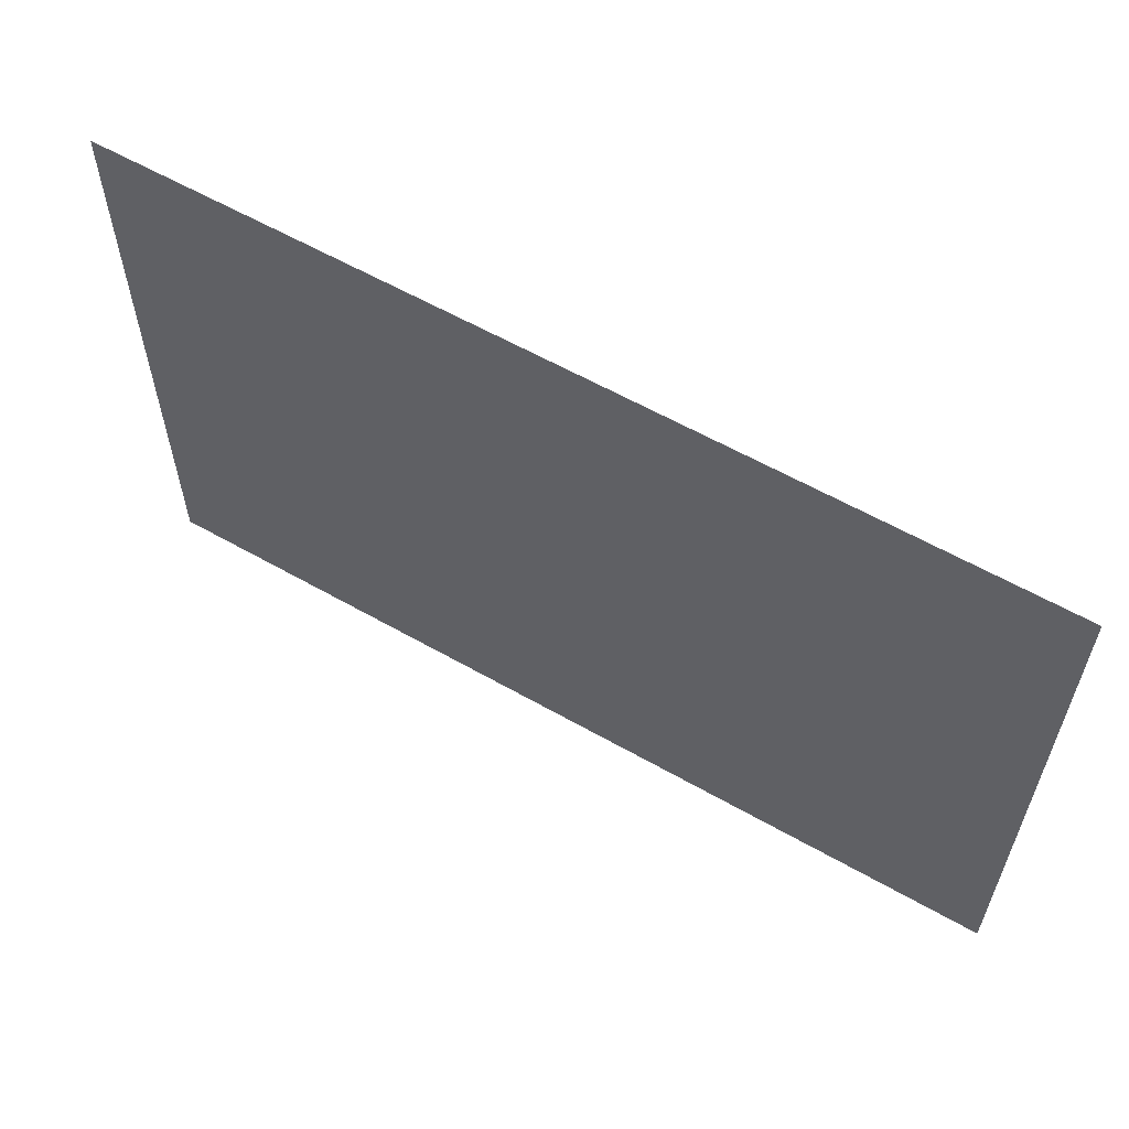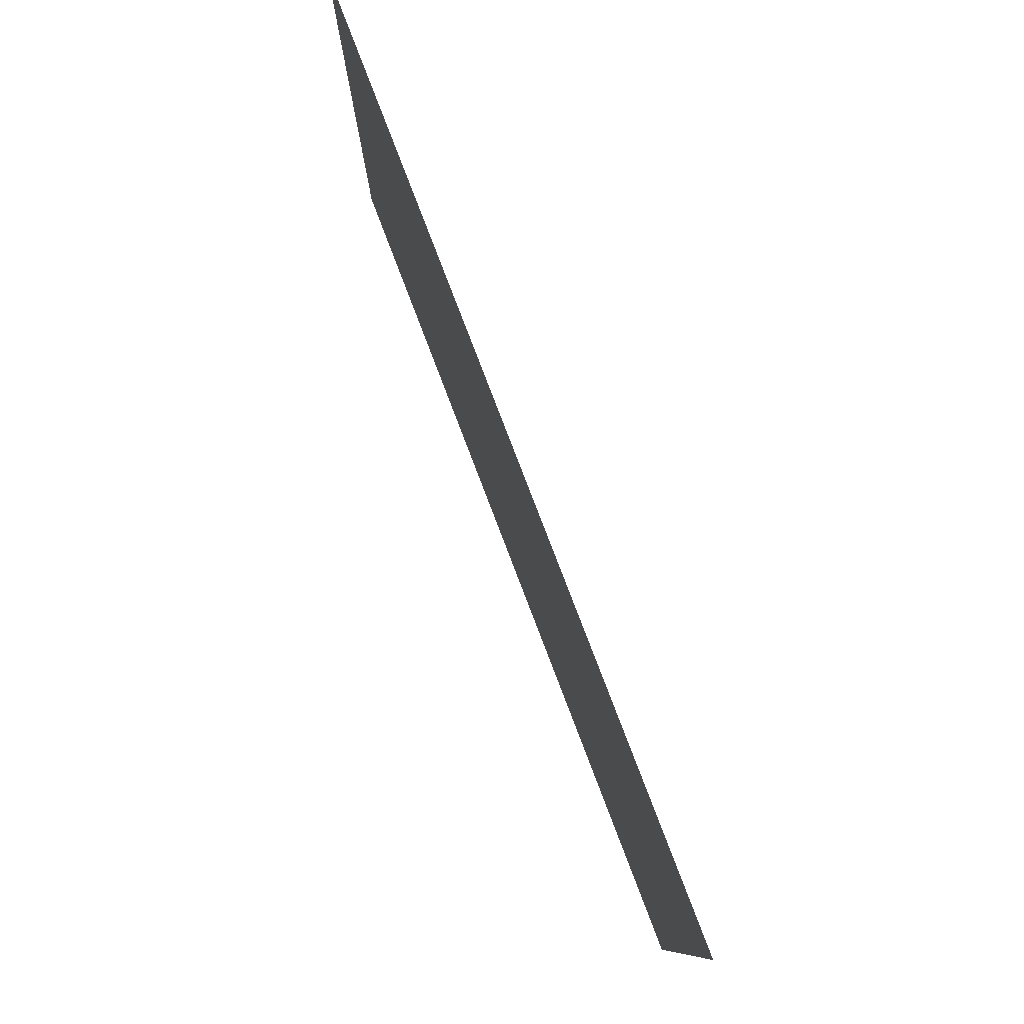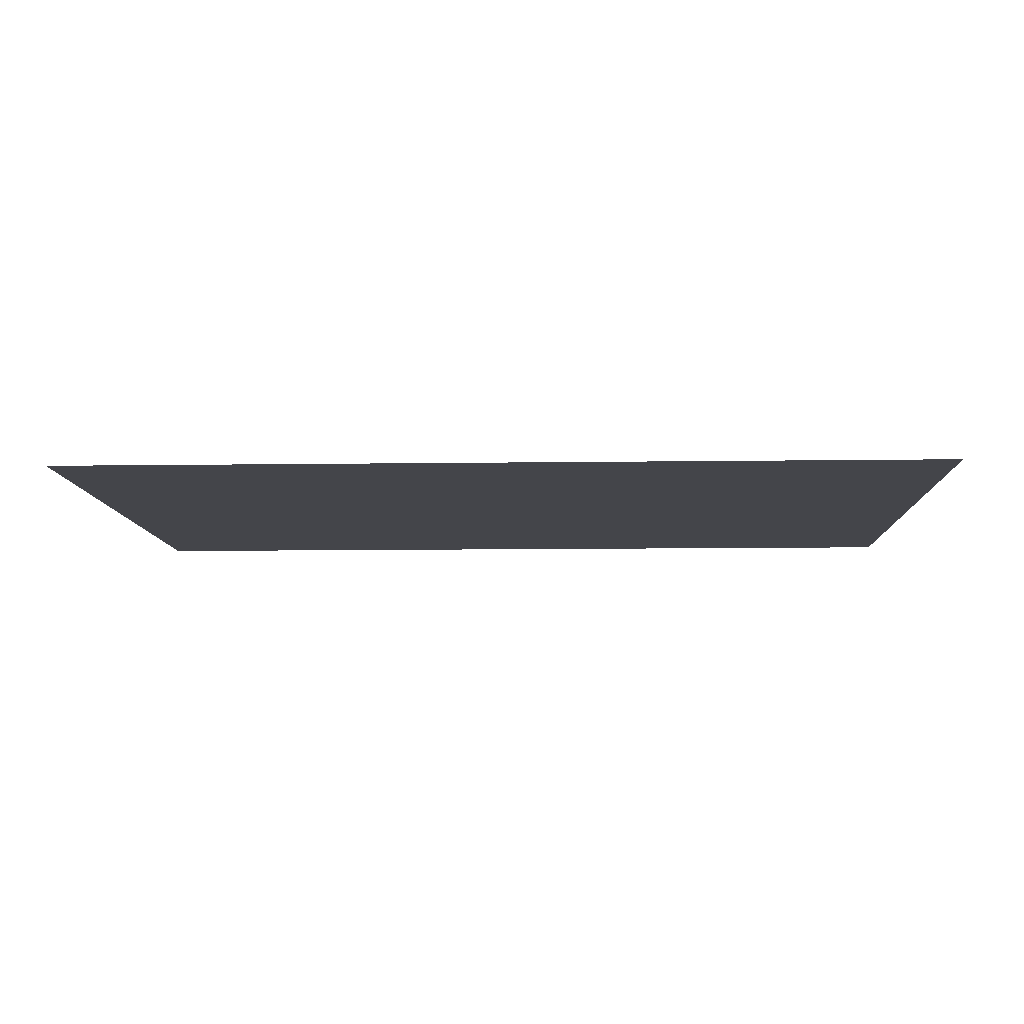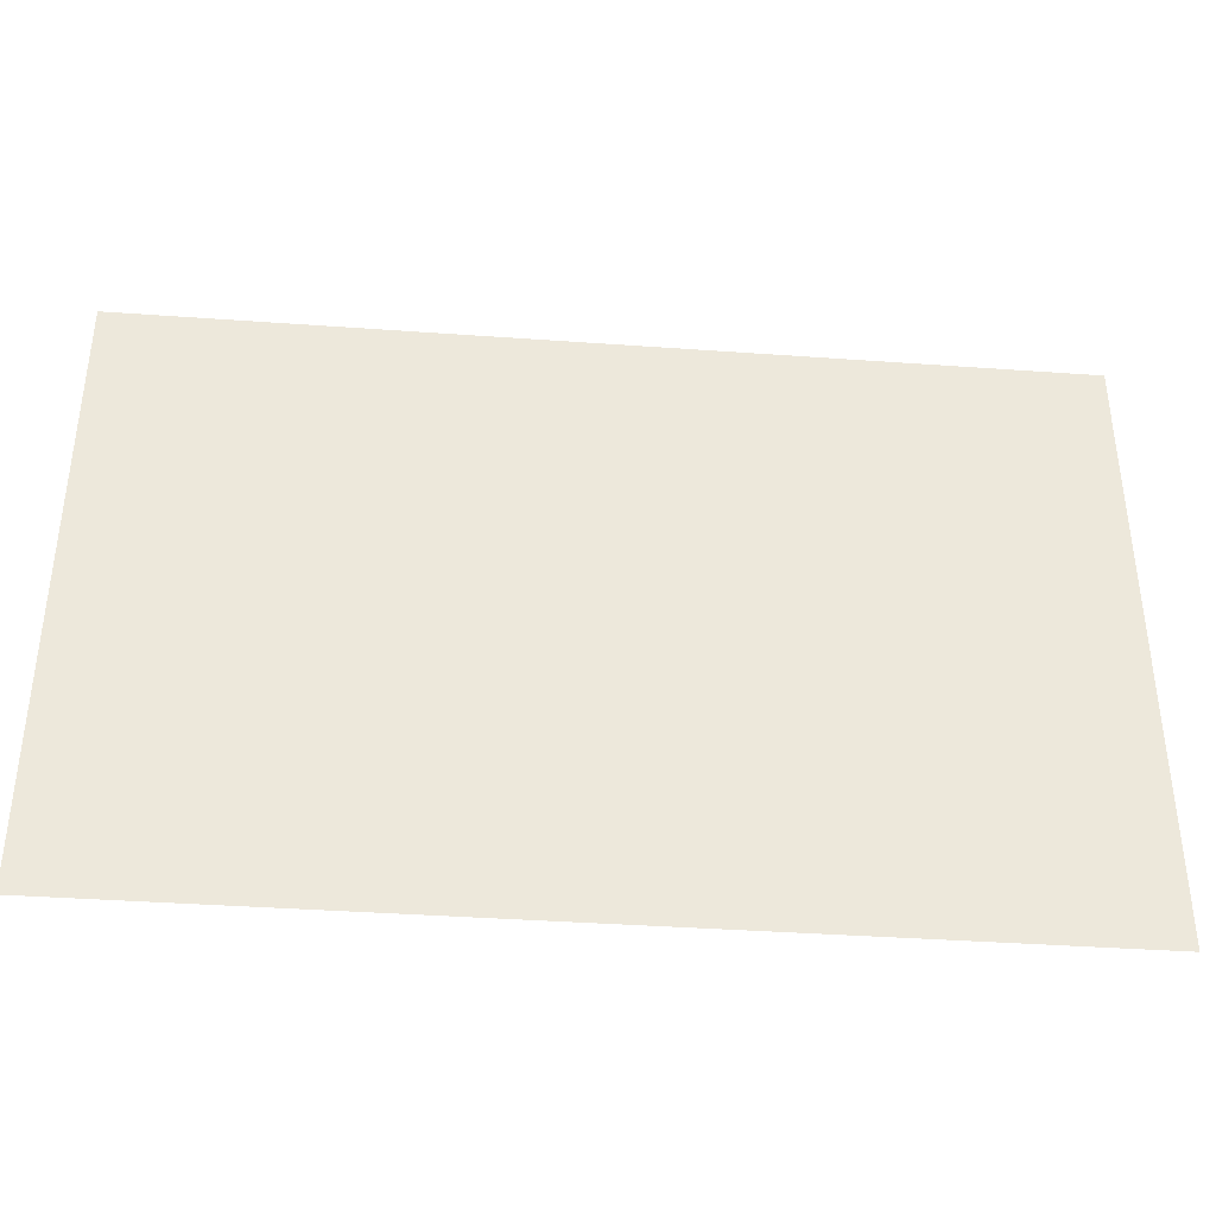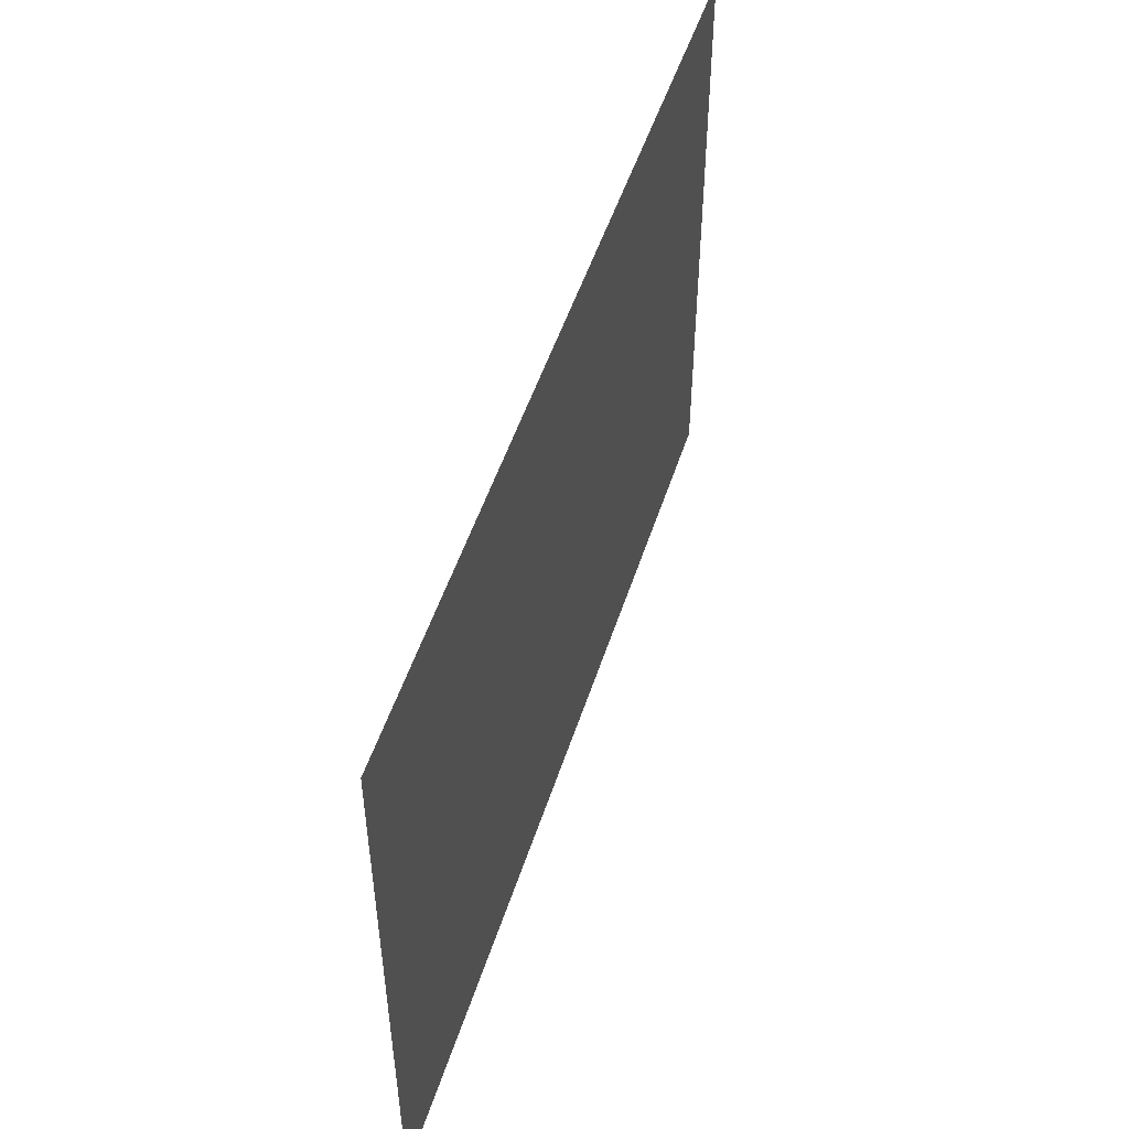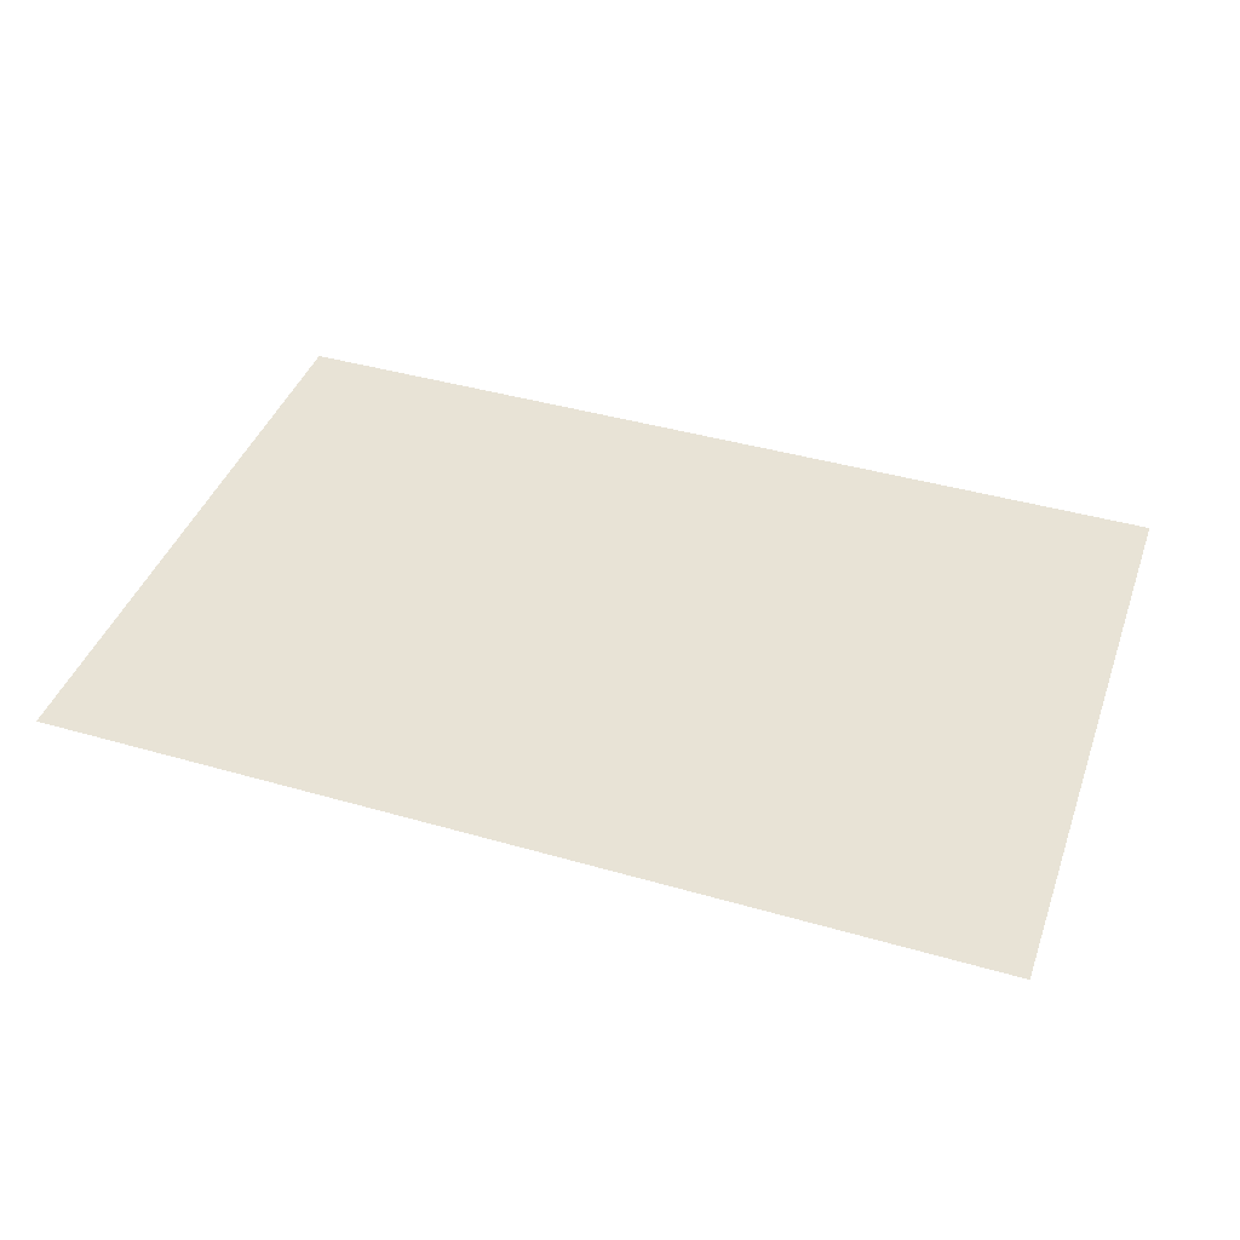
<metadata>
{"format":"obj","ext":"obj","renderer":"f3d","projection":"perspective","resolution":1024,"background":"white","views":[{"elev":59.7,"azim":-149.7,"up":"+Y"},{"elev":79.3,"azim":69.1,"up":"+Y"},{"elev":-9.3,"azim":2.2,"up":"+Z"},{"elev":-38.4,"azim":174.8,"up":"+Y"},{"elev":50.8,"azim":107.6,"up":"+Y"},{"elev":41.8,"azim":19.1,"up":"+Z"}]}
</metadata>
<code>
v -18 -10 0
v -19 -10 0
v -19 -9 0
v -18 -9 0
v -19 -10 0
v -20 -10 0
v -20 -9 0
v -19 -9 0
v -20 -10 0
v -21 -10 0
v -21 -9 0
v -20 -9 0
v -18 -11 0
v -19 -11 0
v -19 -10 0
v -18 -10 0
v -19 -11 0
v -20 -11 0
v -20 -10 0
v -19 -10 0
v -20 -11 0
v -21 -11 0
v -21 -10 0
v -20 -10 0
g Ville_mesh_0043
f 1 2 3 4
f 5 6 7 8
f 9 10 11 12
f 13 14 15 16
f 17 18 19 20
f 21 22 23 24

</code>
